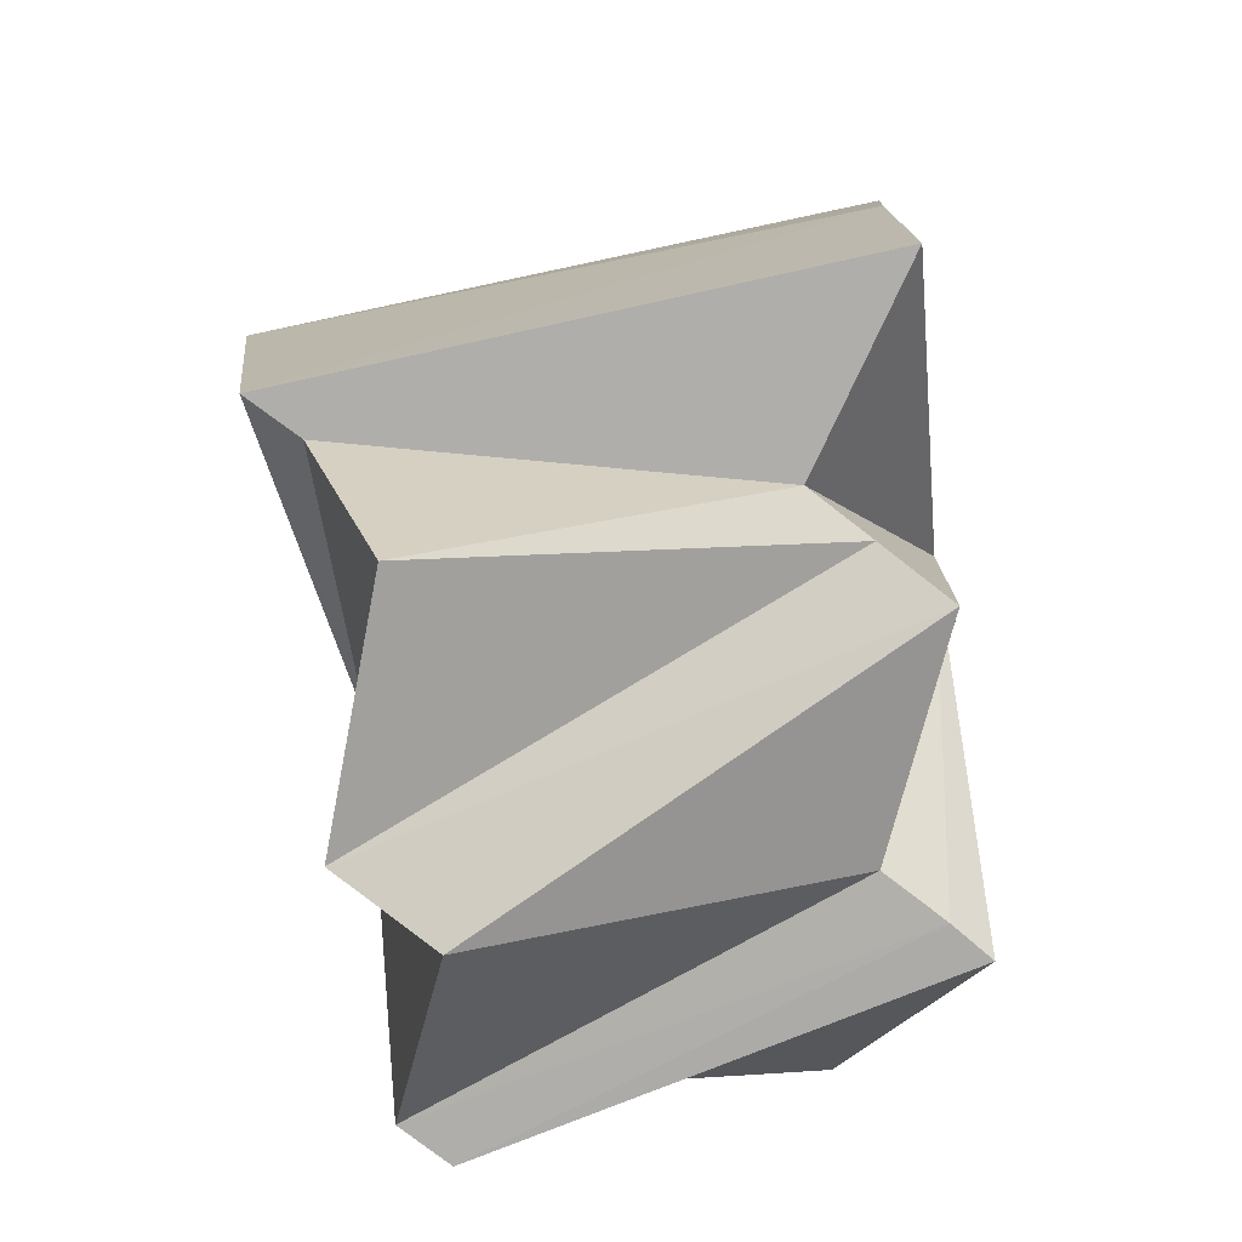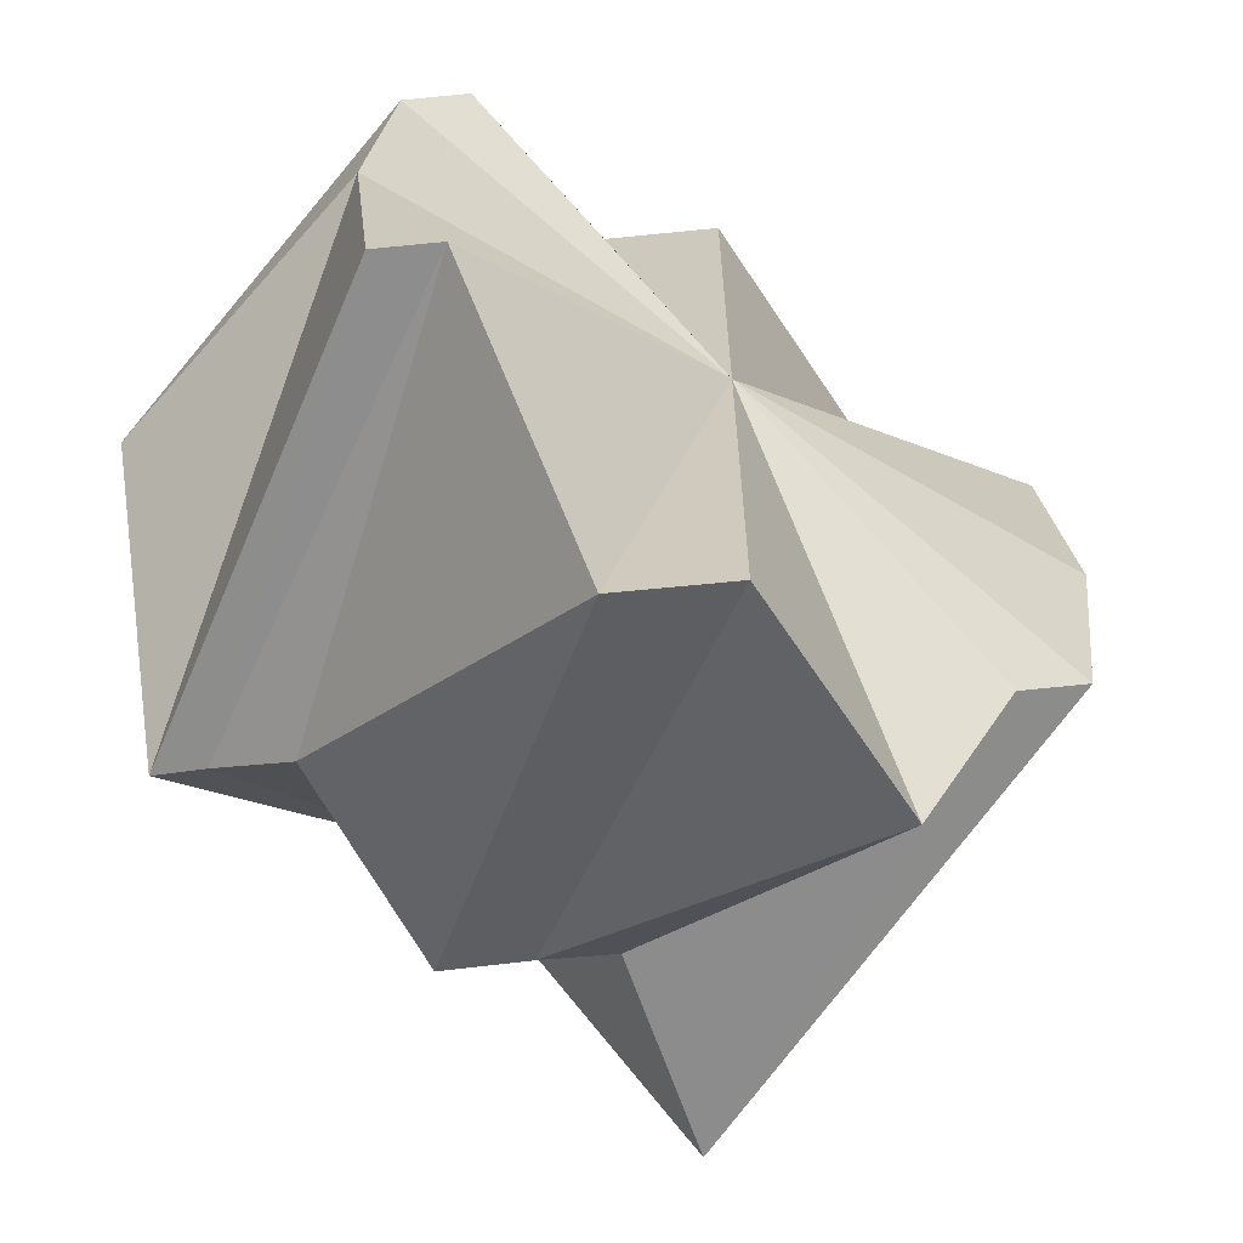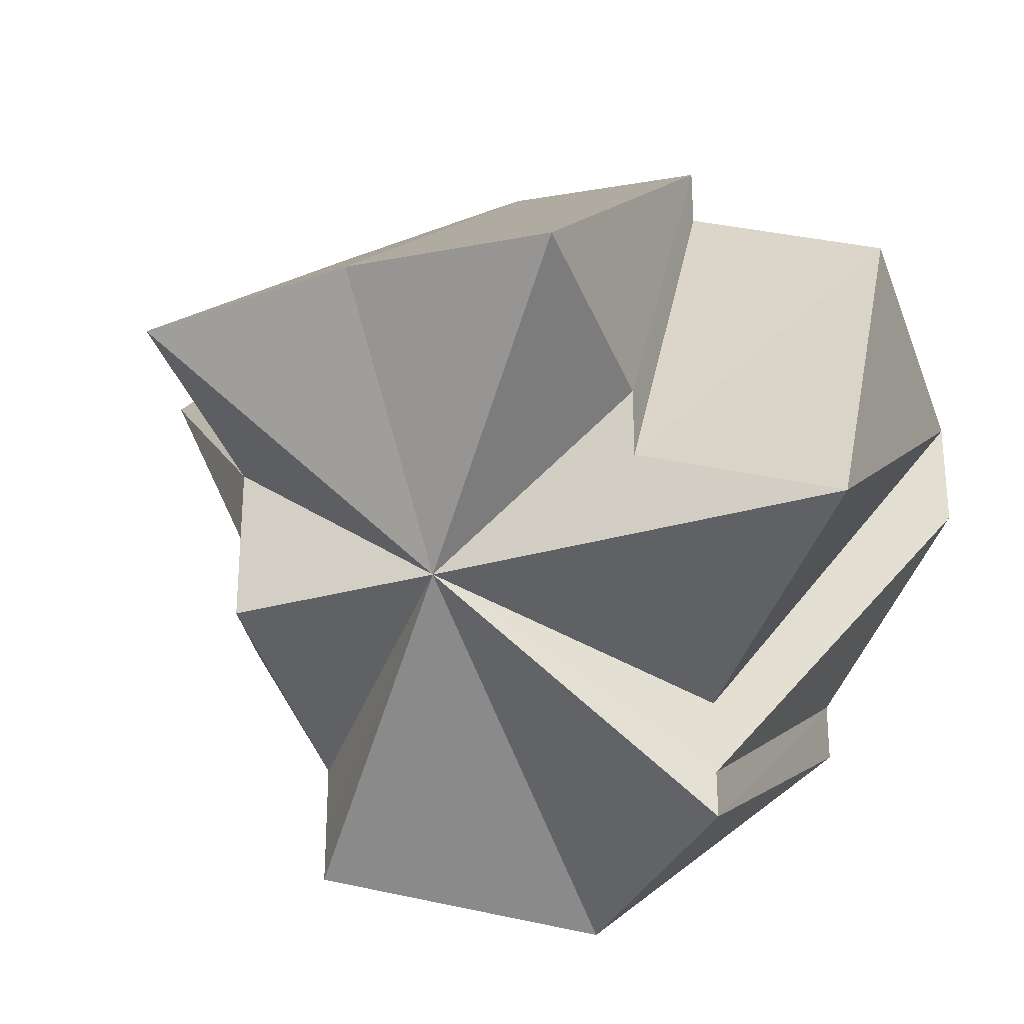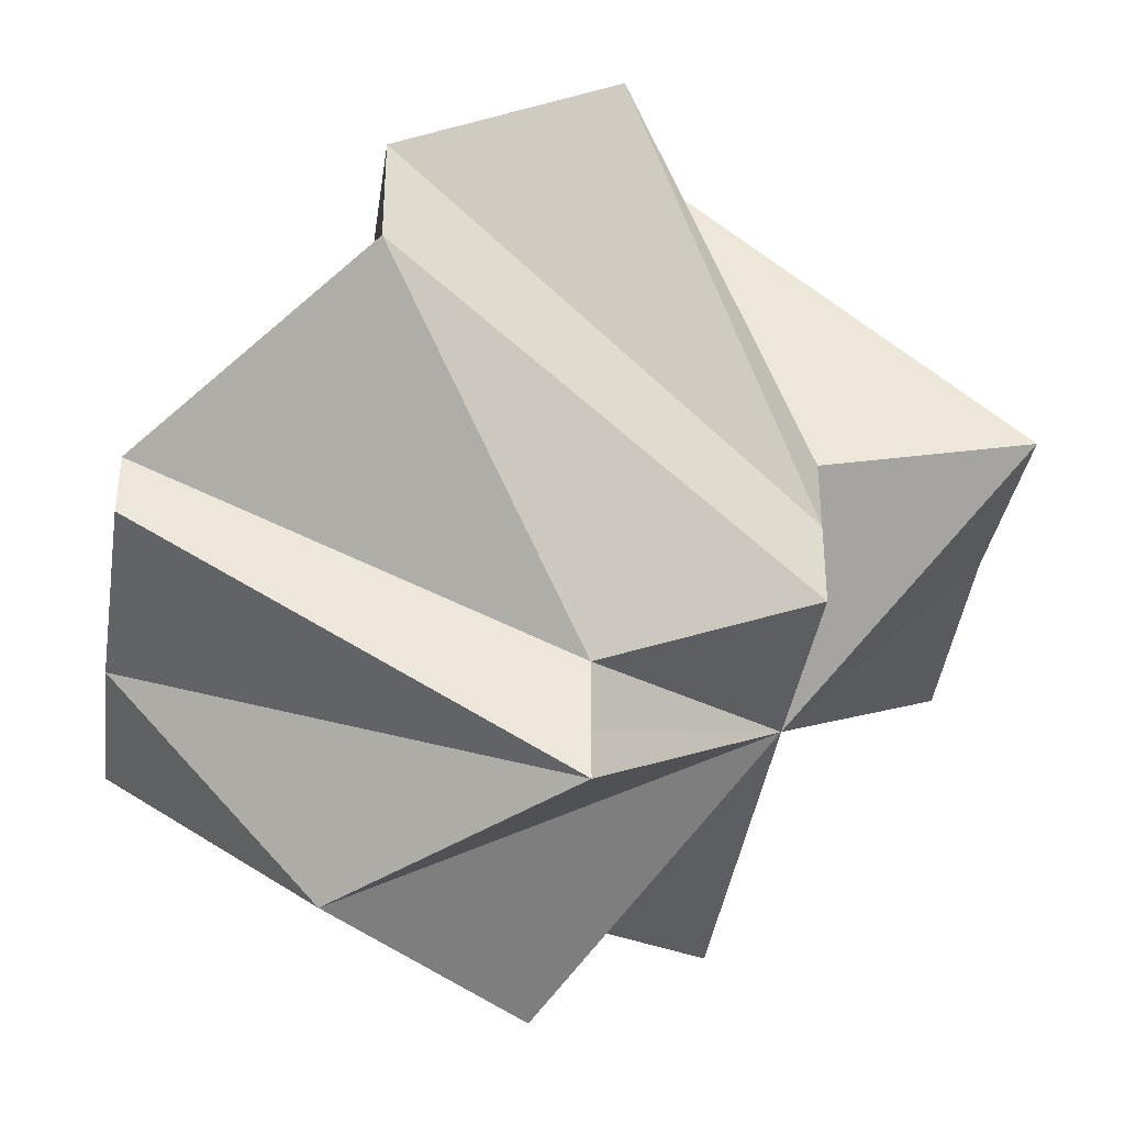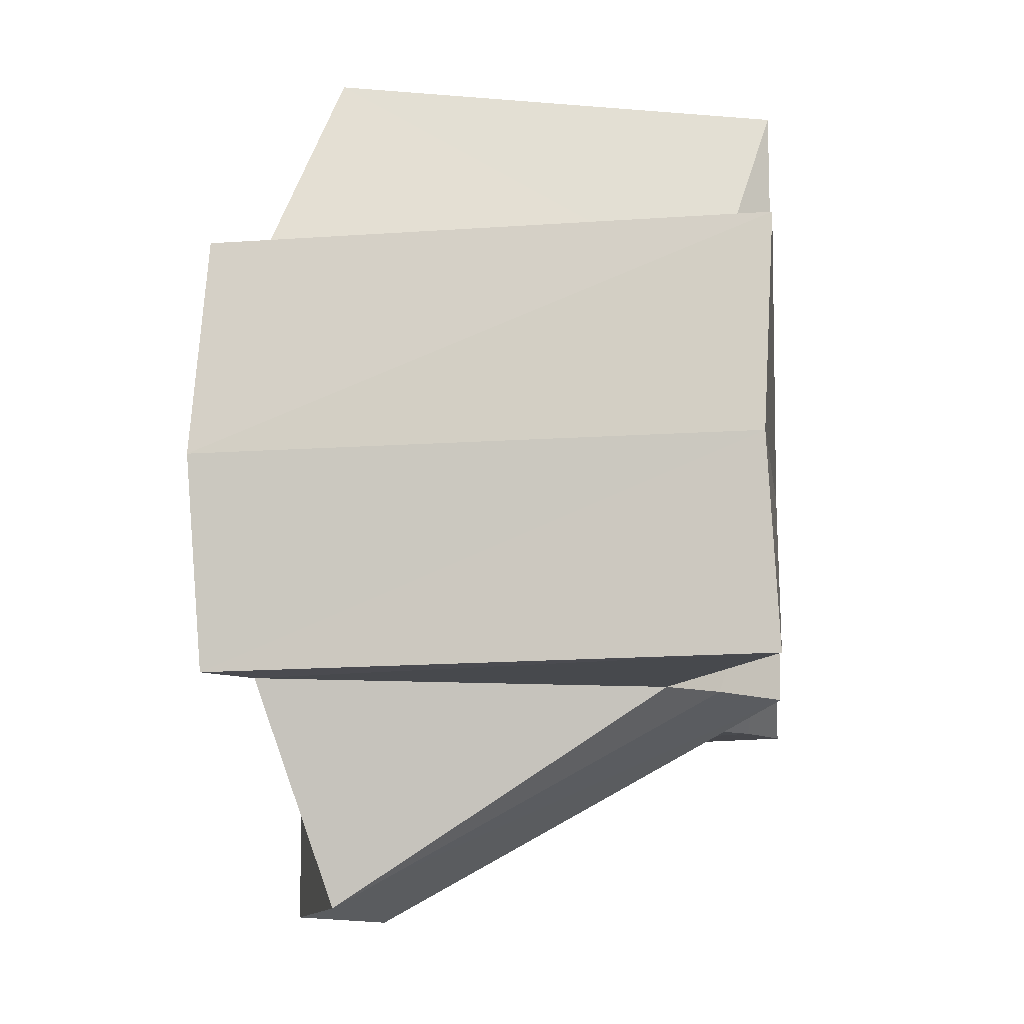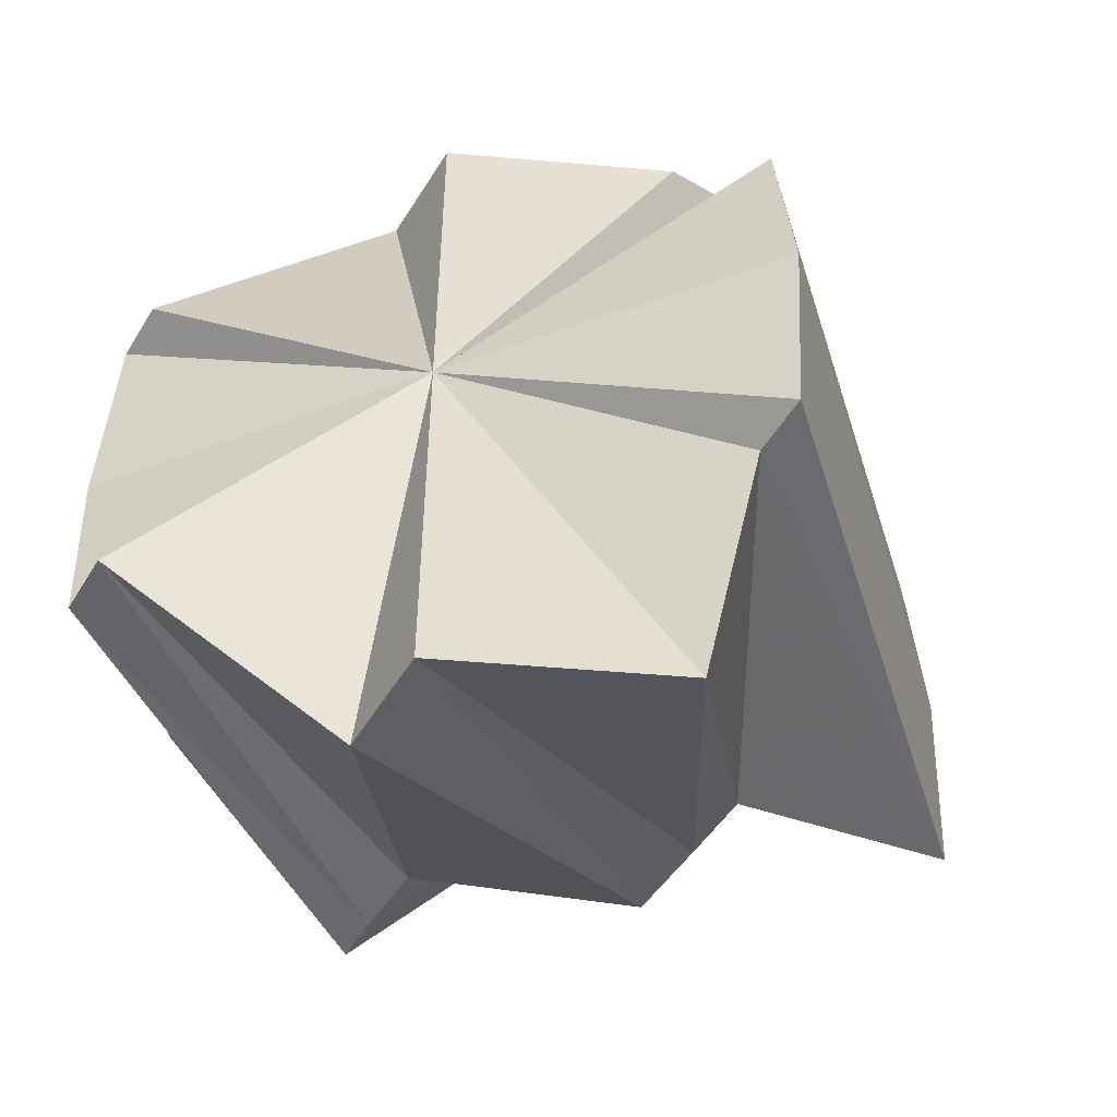
<metadata>
{"format":"obj","ext":"obj","renderer":"f3d","projection":"perspective","resolution":1024,"background":"white","views":[{"elev":-77.6,"azim":52.3,"up":"+Y"},{"elev":-65.5,"azim":-83.8,"up":"+Y"},{"elev":-29.5,"azim":112.9,"up":"+Z"},{"elev":-37.9,"azim":-7.9,"up":"+Z"},{"elev":-12.2,"azim":50.7,"up":"+Y"},{"elev":-53.3,"azim":-32.4,"up":"+Y"}]}
</metadata>
<code>
o 31548
v 2160 1870 8.081
v 2160 1870 8.08
v 2160 1870 8.064
v 2160 1870 8.08
v 2160 1870 8.063
v 2160 1870 8.063
v 2160 1870 8.064
v 2160 1870 8.081
v 2160 1870 8.063
v 2160 1870 8.08
v 2160 1870 8.077
v 2160 1870 8.063
v 2160 1870 8.08
v 2160 1870 8.068
v 2160 1870 8.081
v 2160 1870 8.08
v 2160 1870 8.073
v 2160 1870 8.077
v 2160 1870 8.068
v 2160 1870 8.063
v 2160 1870 8.058
v 2160 1870 8.055
v 2160 1870 8.077
v 2160 1870 8.073
v 2160 1870 8.068
v 2160 1870 8.063
v 2160 1870 8.058
v 2160 1870 8.055
v 2160 1870 8.054
v 2160 1870 8.077
v 2160 1870 8.08
v 2160 1870 8.061
v 2160 1870 8.061
v 2160 1870 8.058
v 2160 1870 8.08
v 2160 1870 8.063
v 2160 1870 8.063
v 2160 1870 8.054
v 2160 1870 8.064
v 2160 1870 8.063
v 2160 1870 8.058
v 2160 1870 8.061
v 2160 1870 8.054
v 2160 1870 8.055
v 2160 1870 8.043
v 2160 1870 8.044
v 2160 1870 8.043
v 2160 1870 8.044
v 2160 1870 8.044
v 2160 1870 8.054
v 2160 1870 8.046
v 2160 1870 8.055
v 2160 1870 8.058
v 2160 1870 8.055
v 2160 1870 8.044
v 2160 1870 8.058
v 2160 1870 8.058
v 2160 1870 8.046
v 2160 1870 8.063
v 2160 1870 8.044
v 2160 1870 8.054
v 2160 1870 8.044
v 2160 1870 8.043
v 2160 1870 8.068
v 2160 1870 8.05
v 2160 1870 8.063
v 2160 1870 8.068
v 2160 1870 8.054
v 2160 1870 8.073
v 2160 1870 8.077
v 2160 1870 8.058
v 2160 1870 8.073
v 2160 1870 8.05
v 2160 1870 8.058
v 2160 1870 8.063
v 2160 1870 8.054
v 2160 1870 8.063
v 2160 1870 8.068
v 2160 1870 8.058
v 2160 1870 8.068
v 2160 1870 8.073
v 2160 1870 8.061
v 2160 1870 8.077
v 2160 1870 8.073
v 2160 1870 8.063
v 2160 1870 8.055
v 2160 1870 8.054
v 2160 1870 8.044
f 1 2 3
f 4 1 5
f 2 6 7
f 8 7 9
f 10 11 12
f 13 14 11
f 15 14 10
f 16 14 15
f 17 14 18
f 19 14 17
f 20 14 19
f 21 14 20
f 22 14 21
f 23 14 24
f 24 14 25
f 25 14 26
f 26 14 27
f 27 14 28
f 28 14 29
f 30 14 31
f 30 31 32
f 30 33 34
f 35 36 32
f 32 37 38
f 36 39 38
f 39 40 38
f 41 42 38
f 43 14 44
f 43 44 45
f 44 46 45
f 43 47 48
f 45 49 50
f 51 48 50
f 52 53 46
f 54 55 51
f 56 54 51
f 57 58 46
f 53 59 58
f 60 58 61
f 62 63 61
f 59 64 65
f 66 65 58
f 58 65 38
f 67 68 65
f 65 68 38
f 64 69 68
f 69 70 71
f 72 71 68
f 68 71 38
f 73 51 38
f 74 51 73
f 75 56 73
f 76 73 38
f 77 73 76
f 78 75 76
f 79 76 38
f 80 76 79
f 81 78 79
f 82 79 38
f 83 81 82
f 84 79 82
f 85 82 38
f 11 82 85
f 86 87 88

</code>
